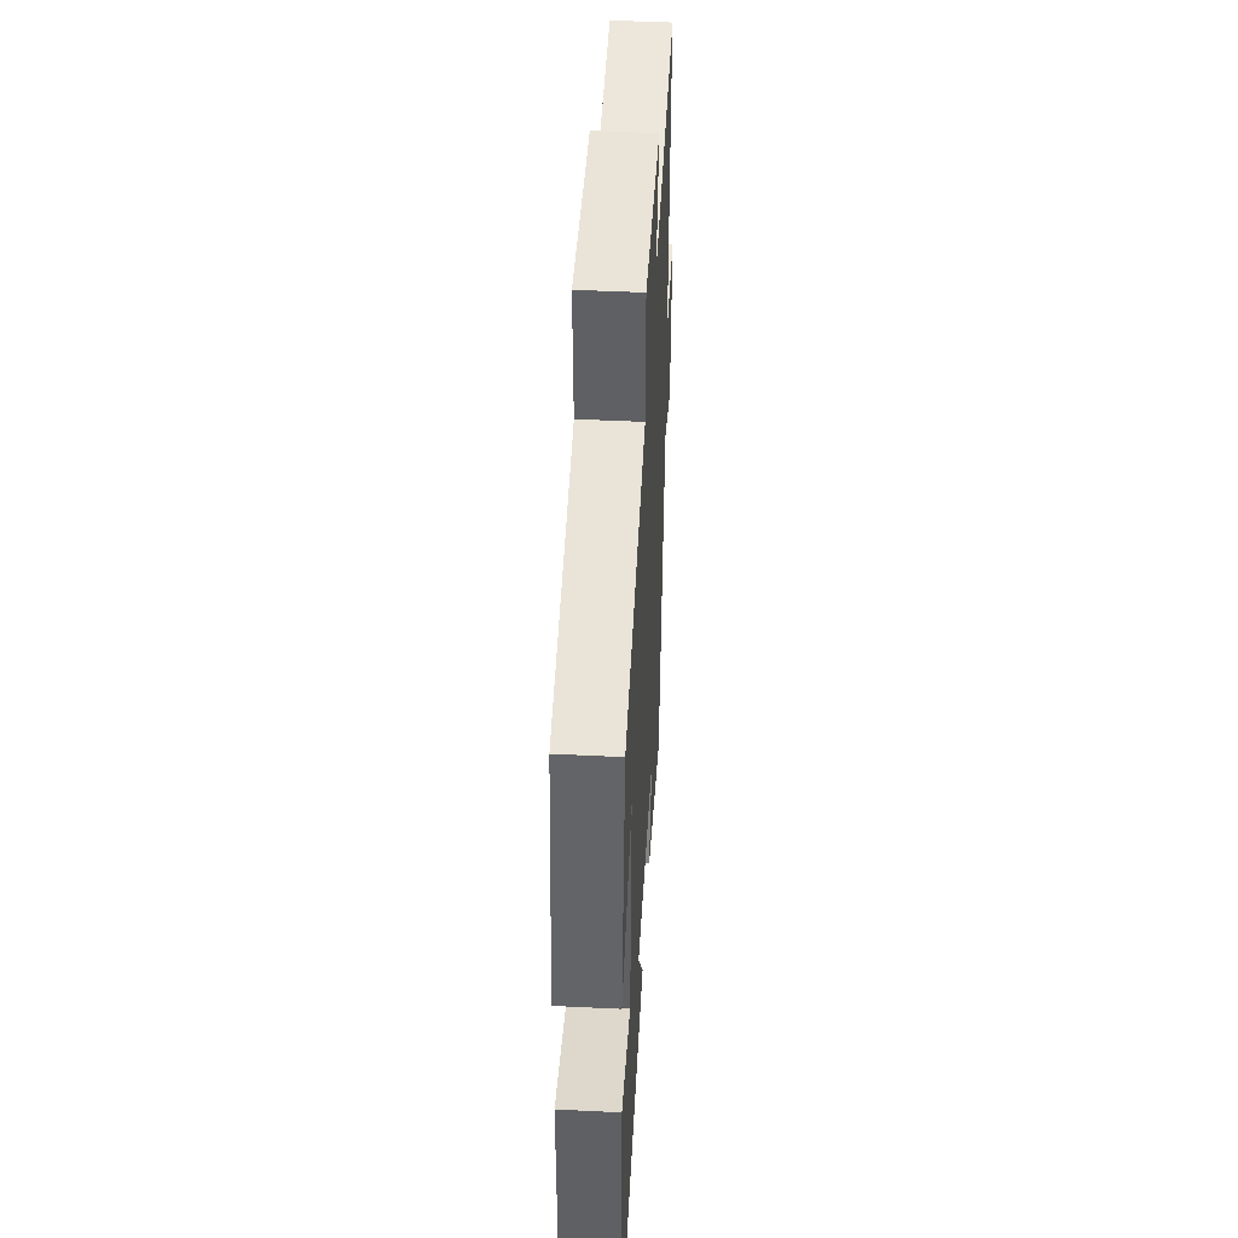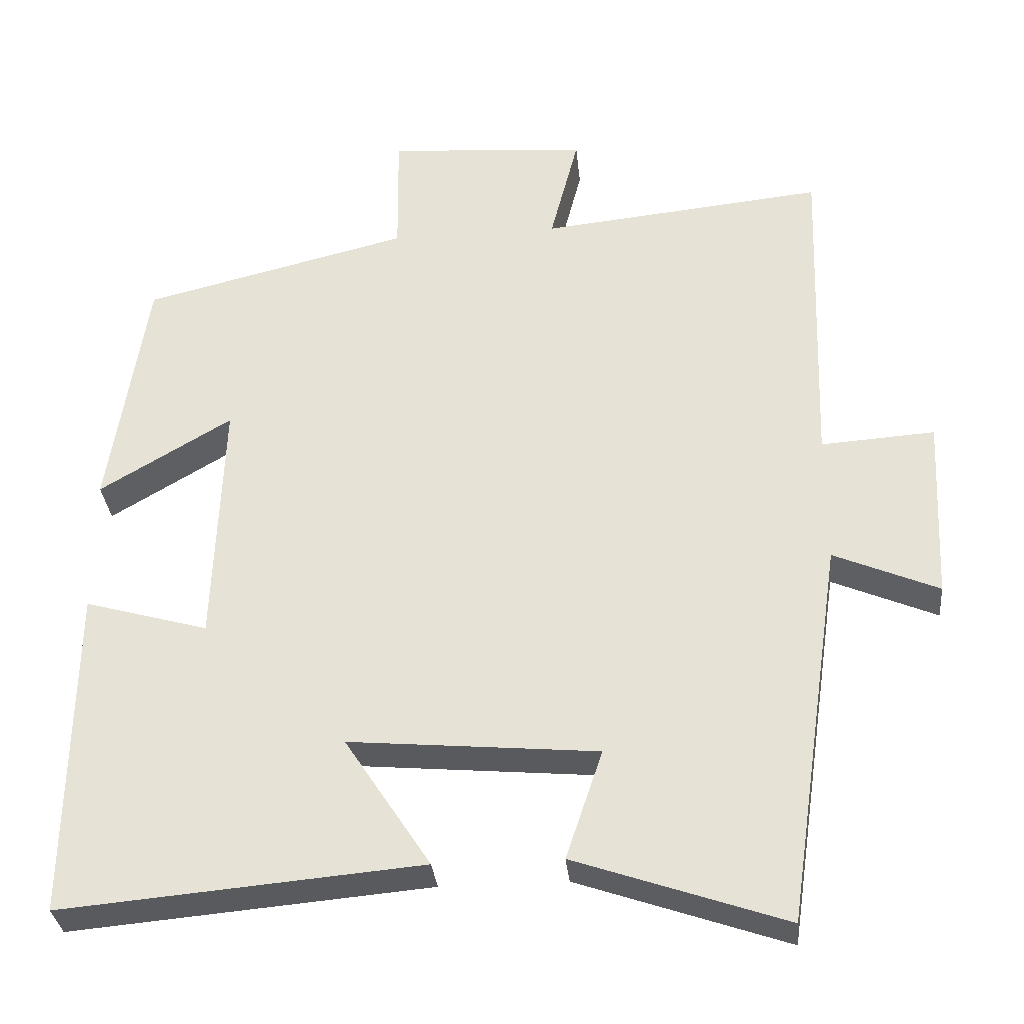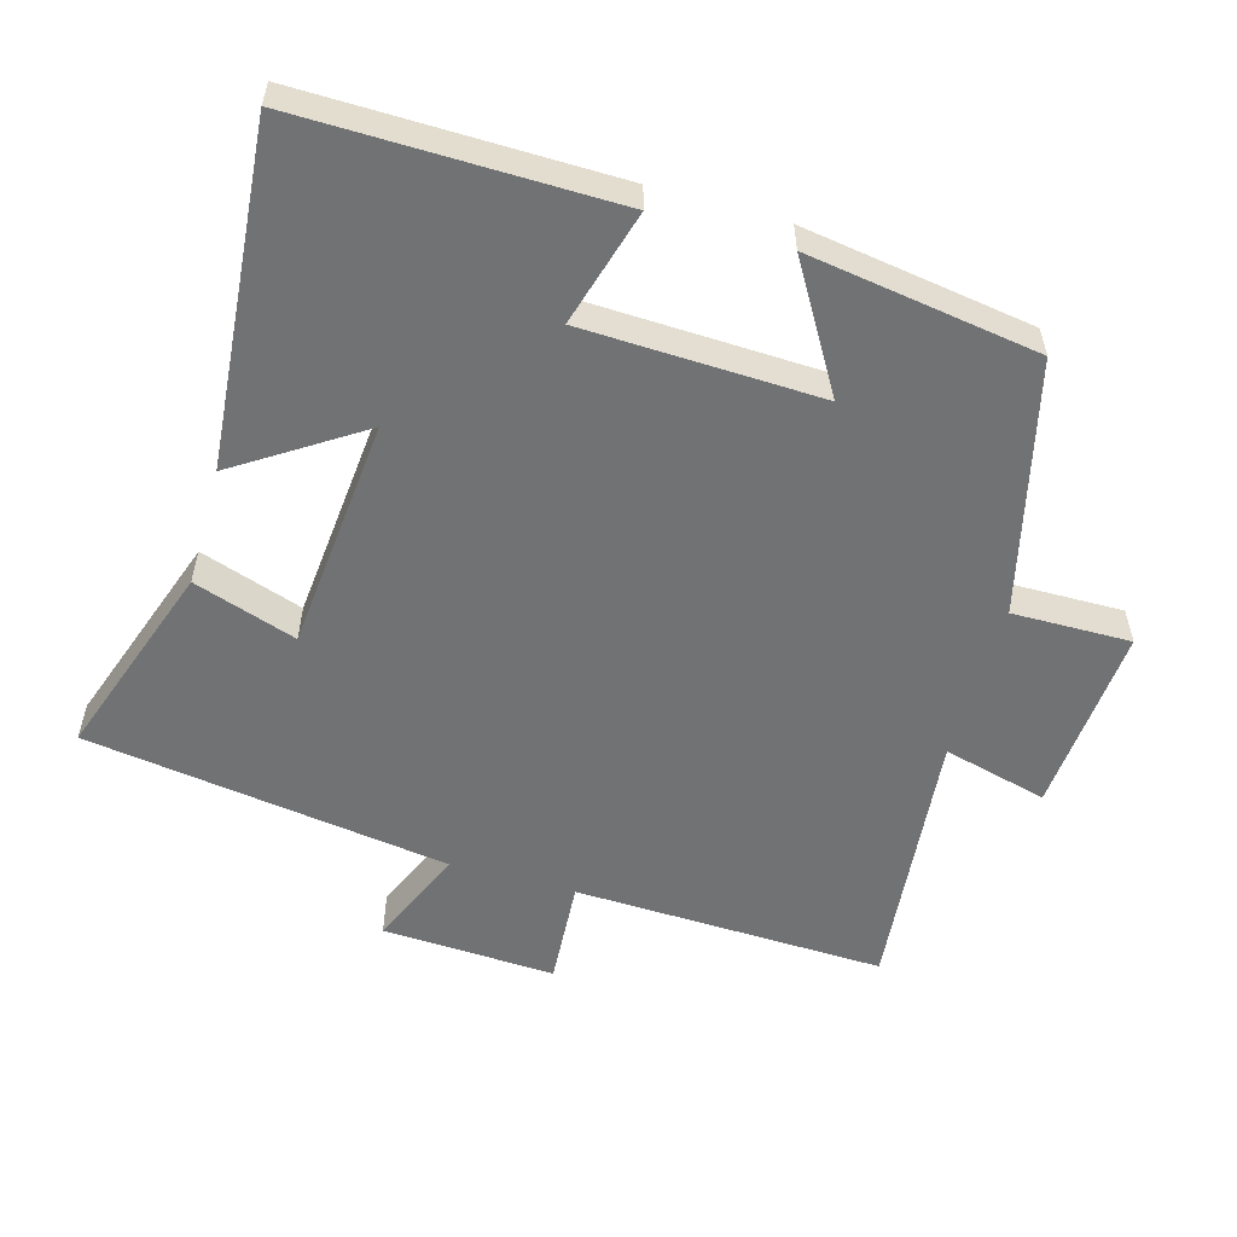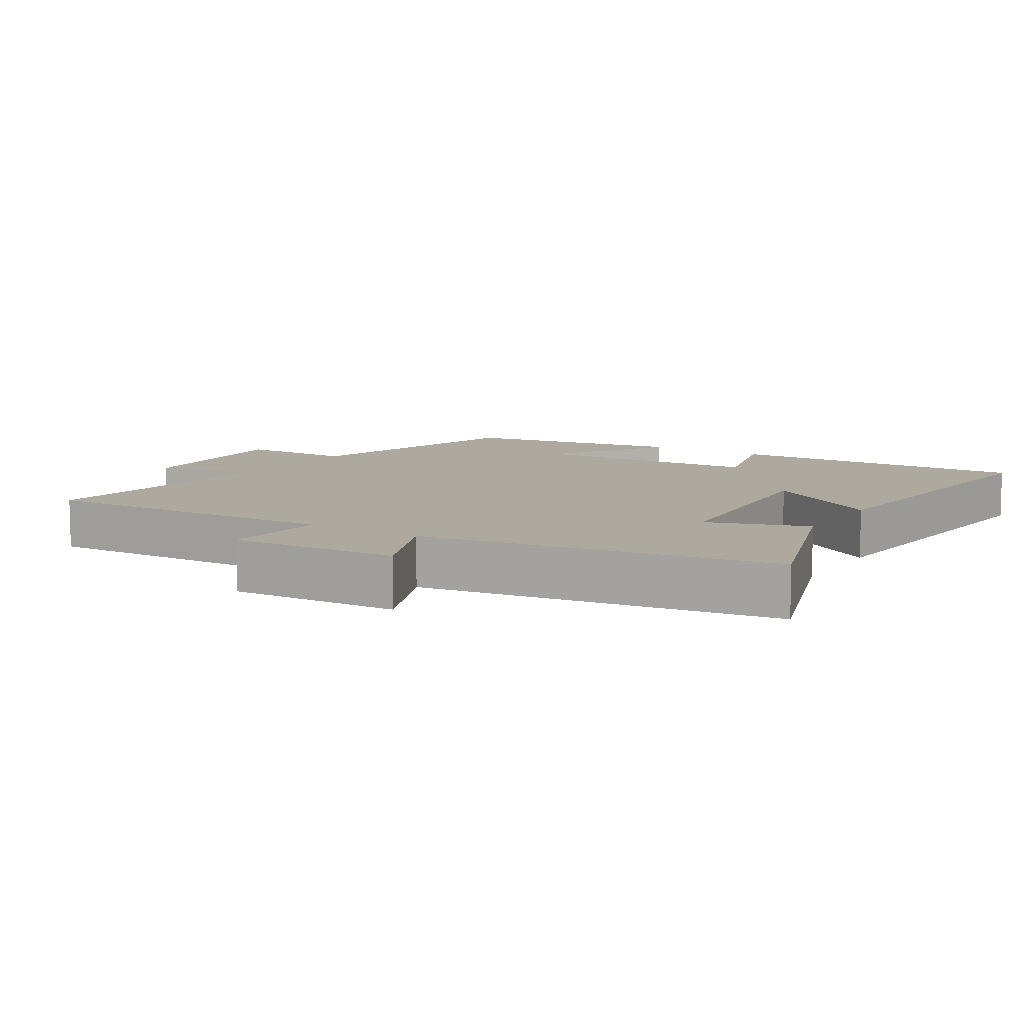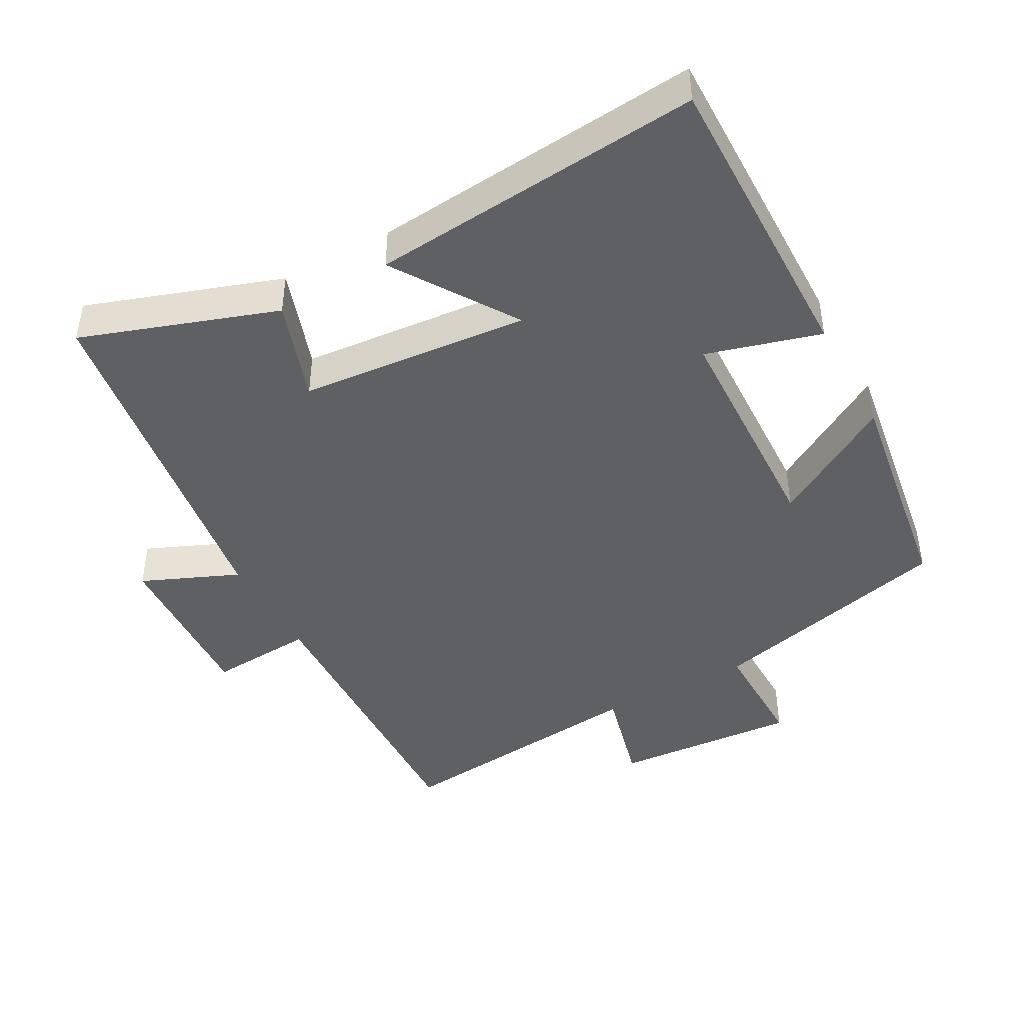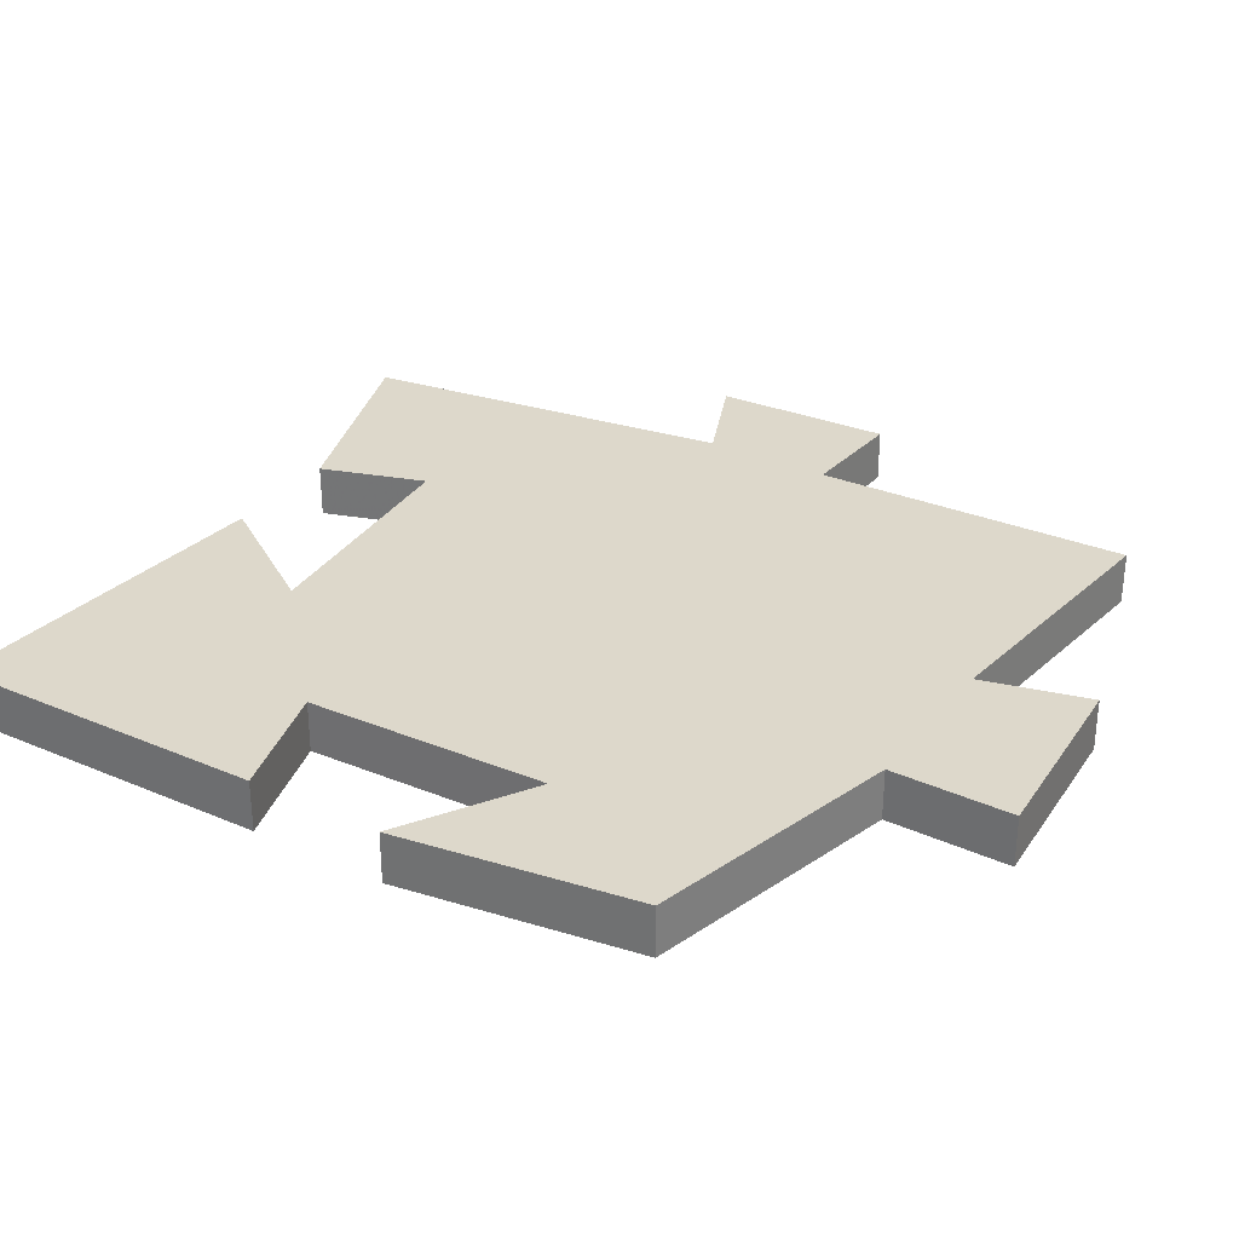
<metadata>
{"format":"obj","ext":"obj","renderer":"f3d","projection":"perspective","resolution":1024,"background":"white","views":[{"elev":47.1,"azim":-86.8,"up":"+Z"},{"elev":-32.3,"azim":5.6,"up":"+Z"},{"elev":-55.5,"azim":-105.9,"up":"+Y"},{"elev":9.1,"azim":122.1,"up":"+Y"},{"elev":-44.4,"azim":-151.2,"up":"+Y"},{"elev":31.1,"azim":-57.6,"up":"+Y"}]}
</metadata>
<code>
v 0.515 0.07 0.538
v 0.5 0.07 0.096
v 0.652 0.07 0.106
v 0.64 0.07 -0.14
v 0.5 0.07 -0.08
v 0.424 0.07 -0.597
v 0.143 0.07 -0.5
v 0.192 0.07 -0.354
v -0.14 0.07 -0.324
v -0.025 0.07 -0.5
v -0.506 0.07 -0.542
v -0.5 0.07 -0.098
v -0.335 0.07 -0.145
v -0.323 0.07 0.191
v -0.5 0.07 0.086
v -0.45 0.07 0.413
v -0.093 0.07 0.5
v -0.095 0.07 0.668
v 0.173 0.07 0.648
v 0.135 0.07 0.5
v 0.515 0 0.538
v 0.5 0 0.096
v 0.652 0 0.106
v 0.64 0 -0.14
v 0.5 0 -0.08
v 0.424 0 -0.597
v 0.143 0 -0.5
v 0.192 0 -0.354
v -0.14 0 -0.324
v -0.025 0 -0.5
v -0.506 0 -0.542
v -0.5 0 -0.098
v -0.335 0 -0.145
v -0.323 0 0.191
v -0.5 0 0.086
v -0.45 0 0.413
v -0.093 0 0.5
v -0.095 0 0.668
v 0.173 0 0.648
v 0.135 0 0.5
f 17 18 19 20
f 15 16 17 20
f 14 15 20
f 13 14 20 1
f 10 11 12 13
f 9 10 13
f 8 9 13 1
f 5 6 7 8
f 2 3 4 5
f 2 5 8
f 1 2 8
f 40 39 38 37
f 40 37 36 35
f 40 35 34
f 21 40 34 33
f 33 32 31 30
f 33 30 29
f 21 33 29 28
f 28 27 26 25
f 25 24 23 22
f 28 25 22
f 28 22 21
f 1 21 22 2
f 2 22 23 3
f 3 23 24 4
f 4 24 25 5
f 5 25 26 6
f 6 26 27 7
f 7 27 28 8
f 8 28 29 9
f 9 29 30 10
f 10 30 31 11
f 11 31 32 12
f 12 32 33 13
f 13 33 34 14
f 14 34 35 15
f 15 35 36 16
f 16 36 37 17
f 17 37 38 18
f 18 38 39 19
f 19 39 40 20
f 20 40 21 1

</code>
